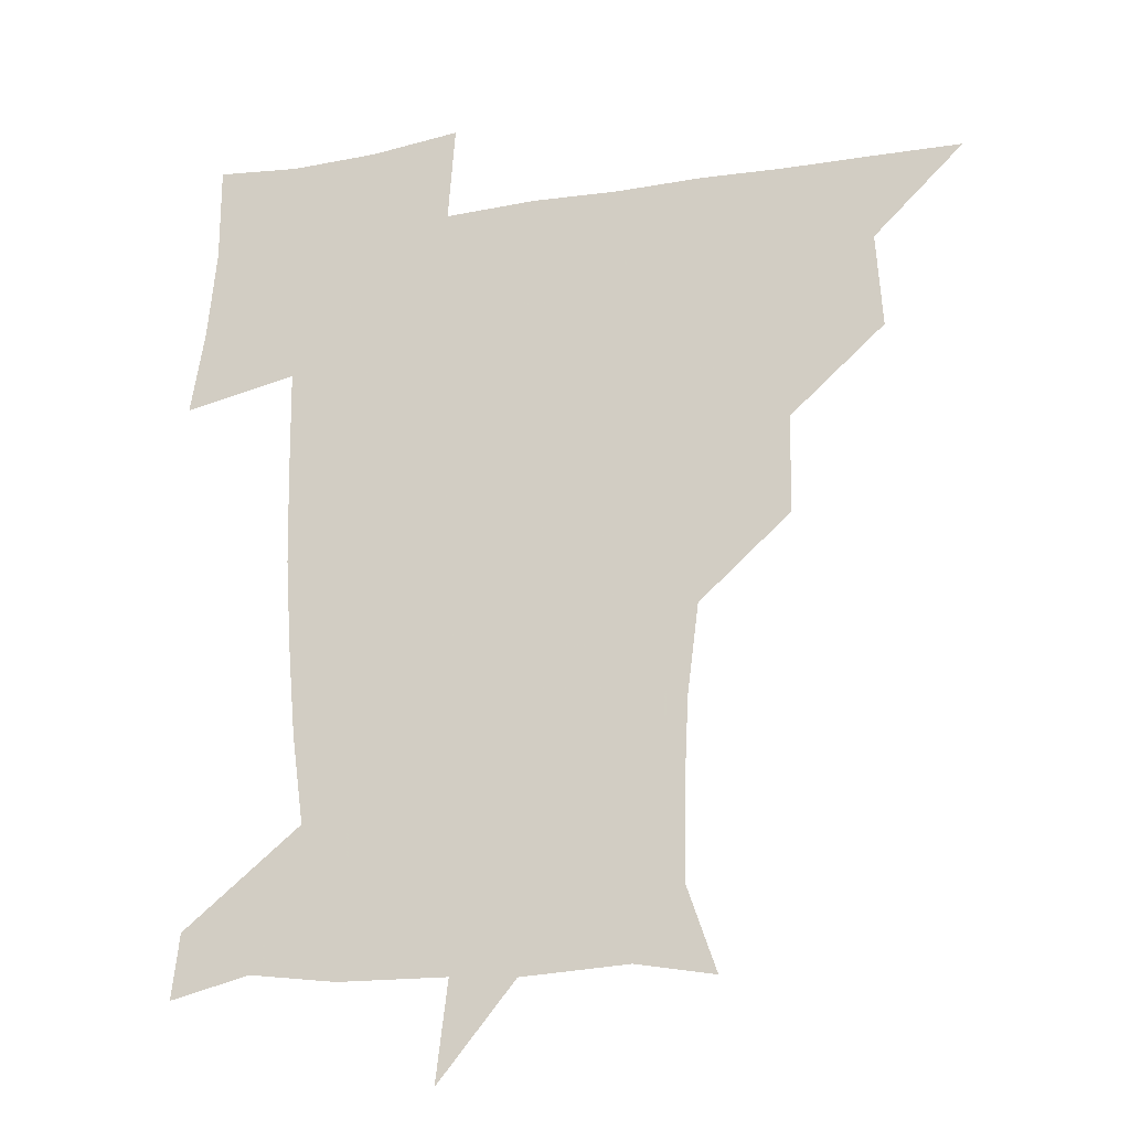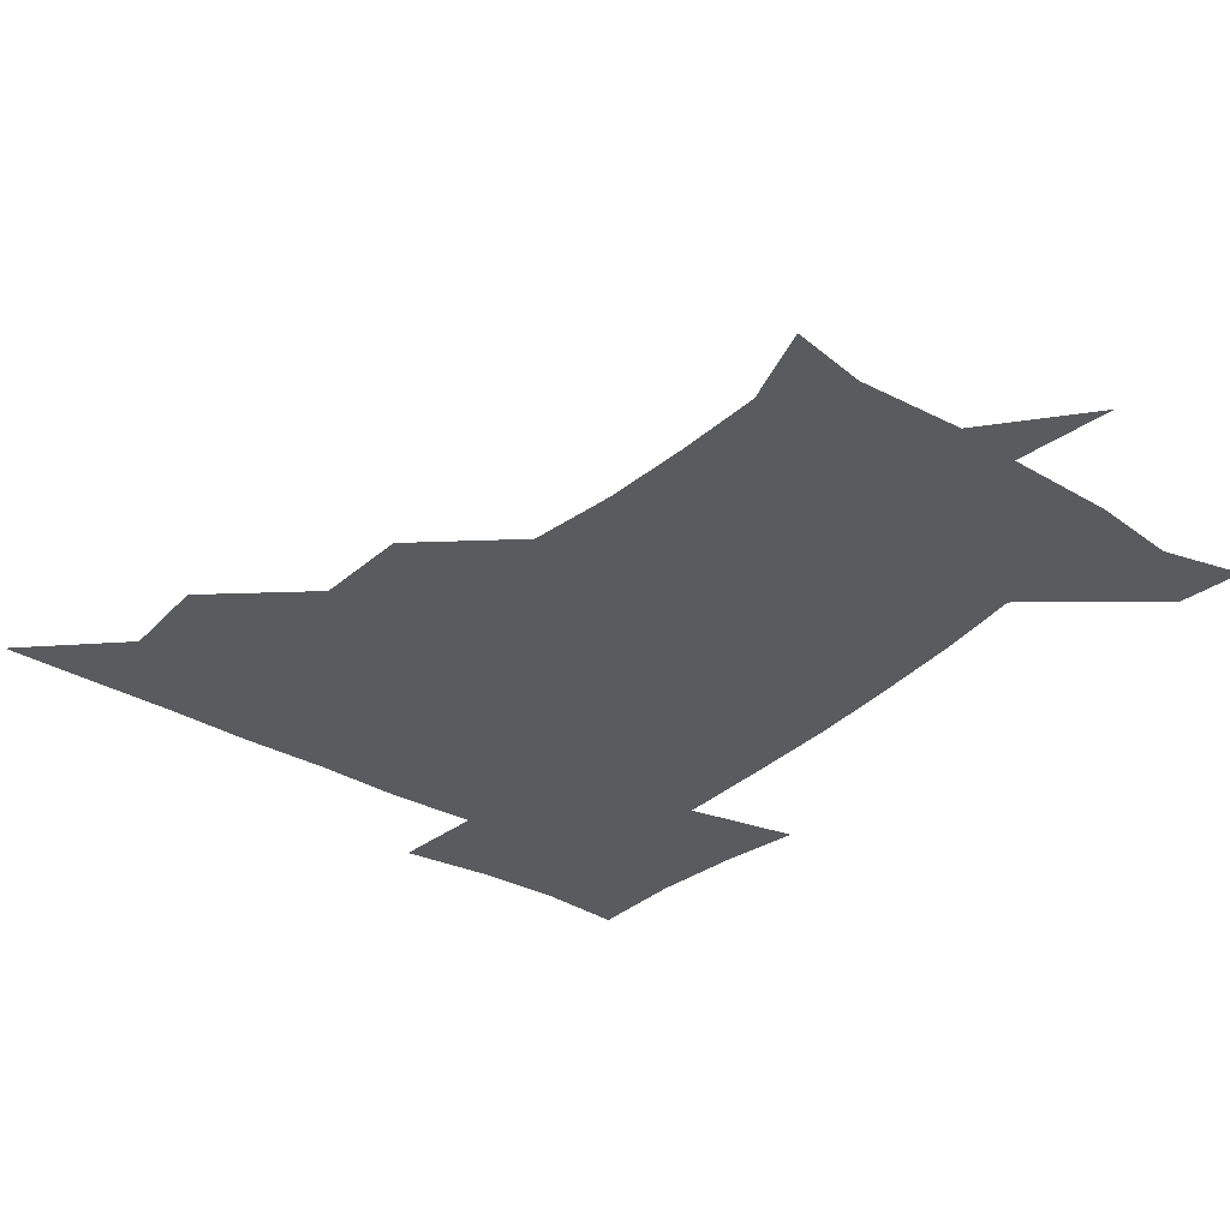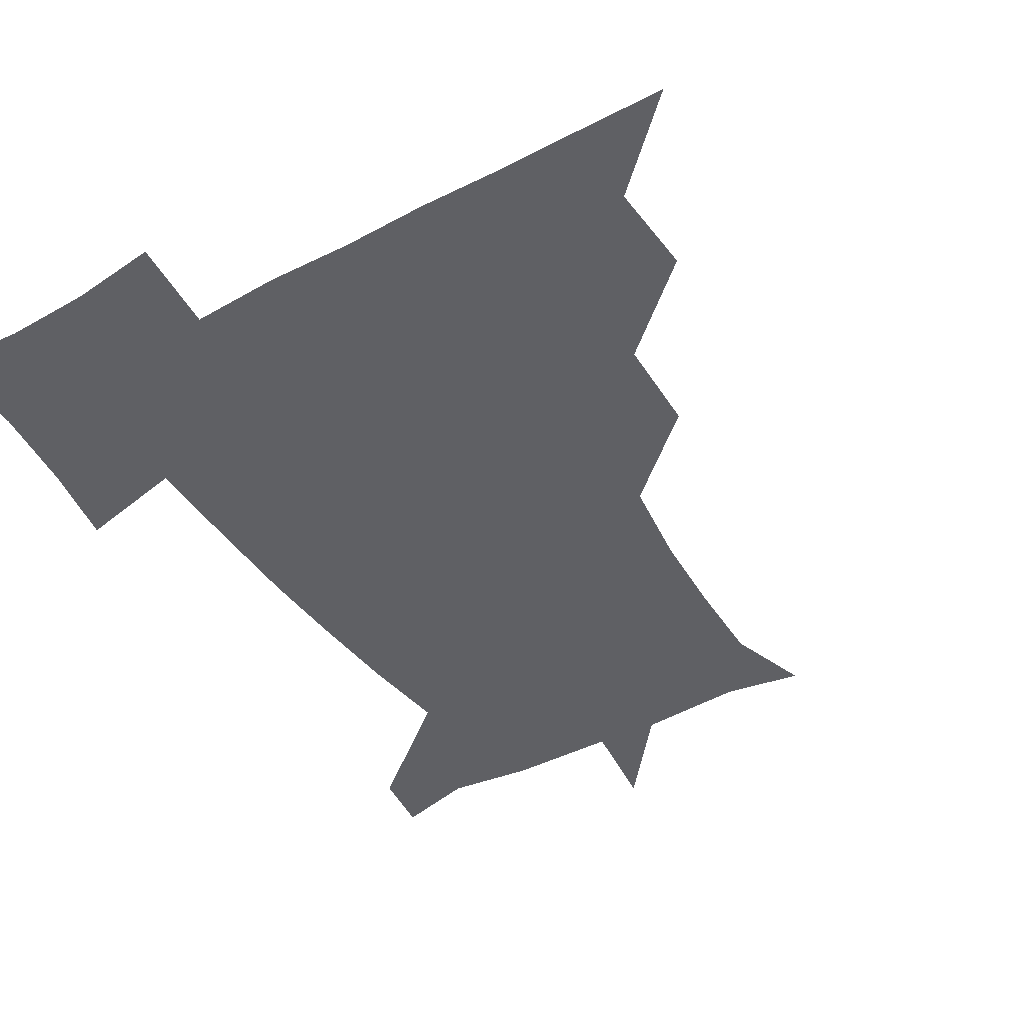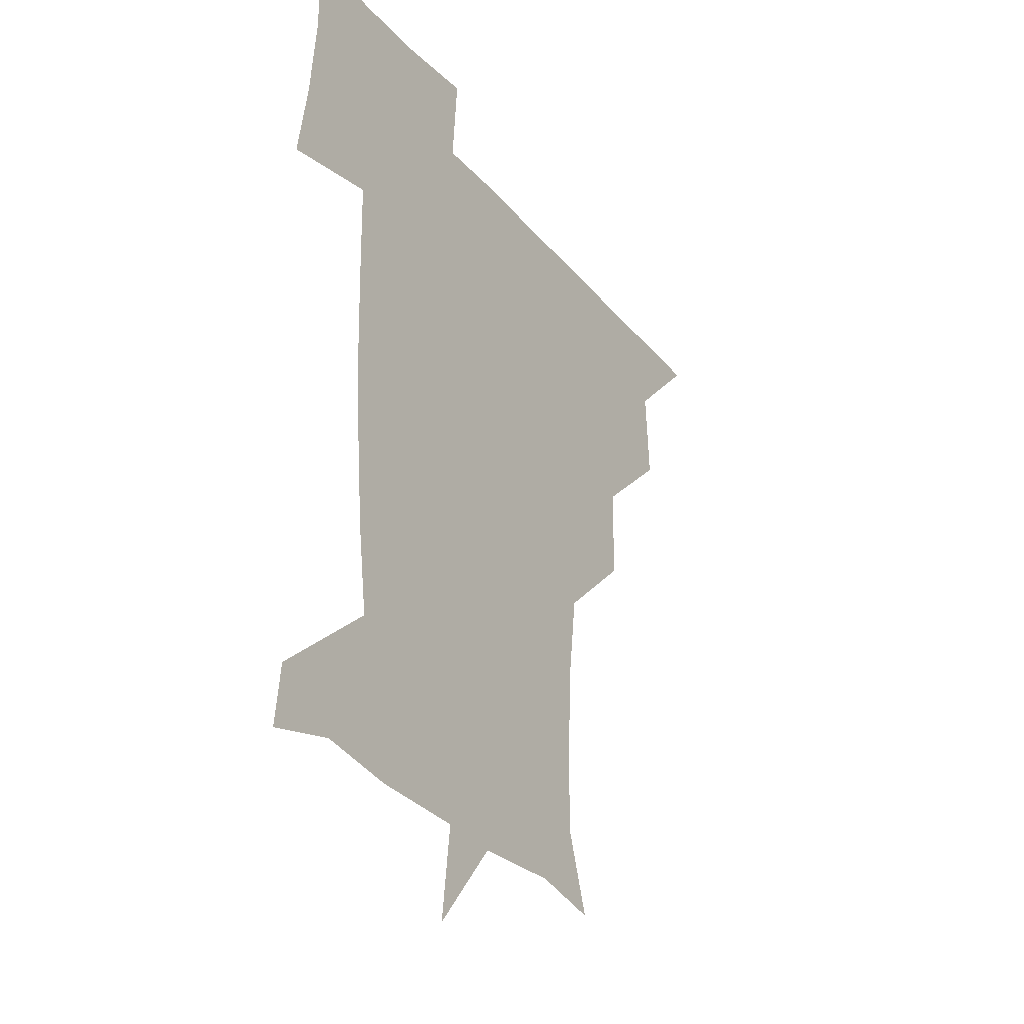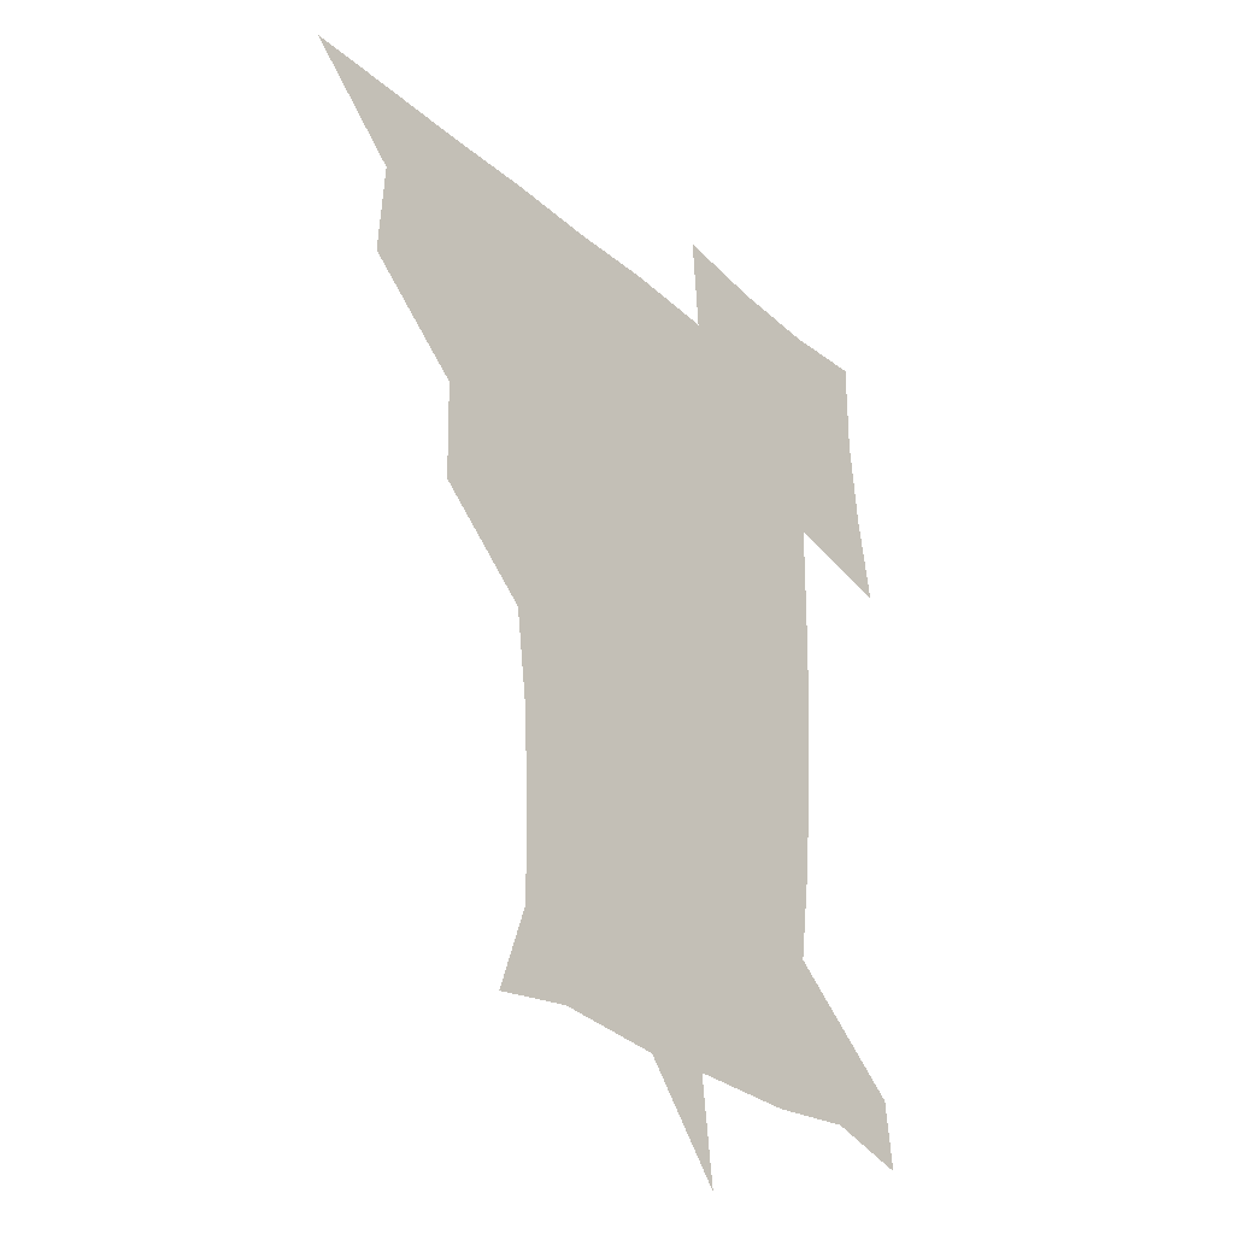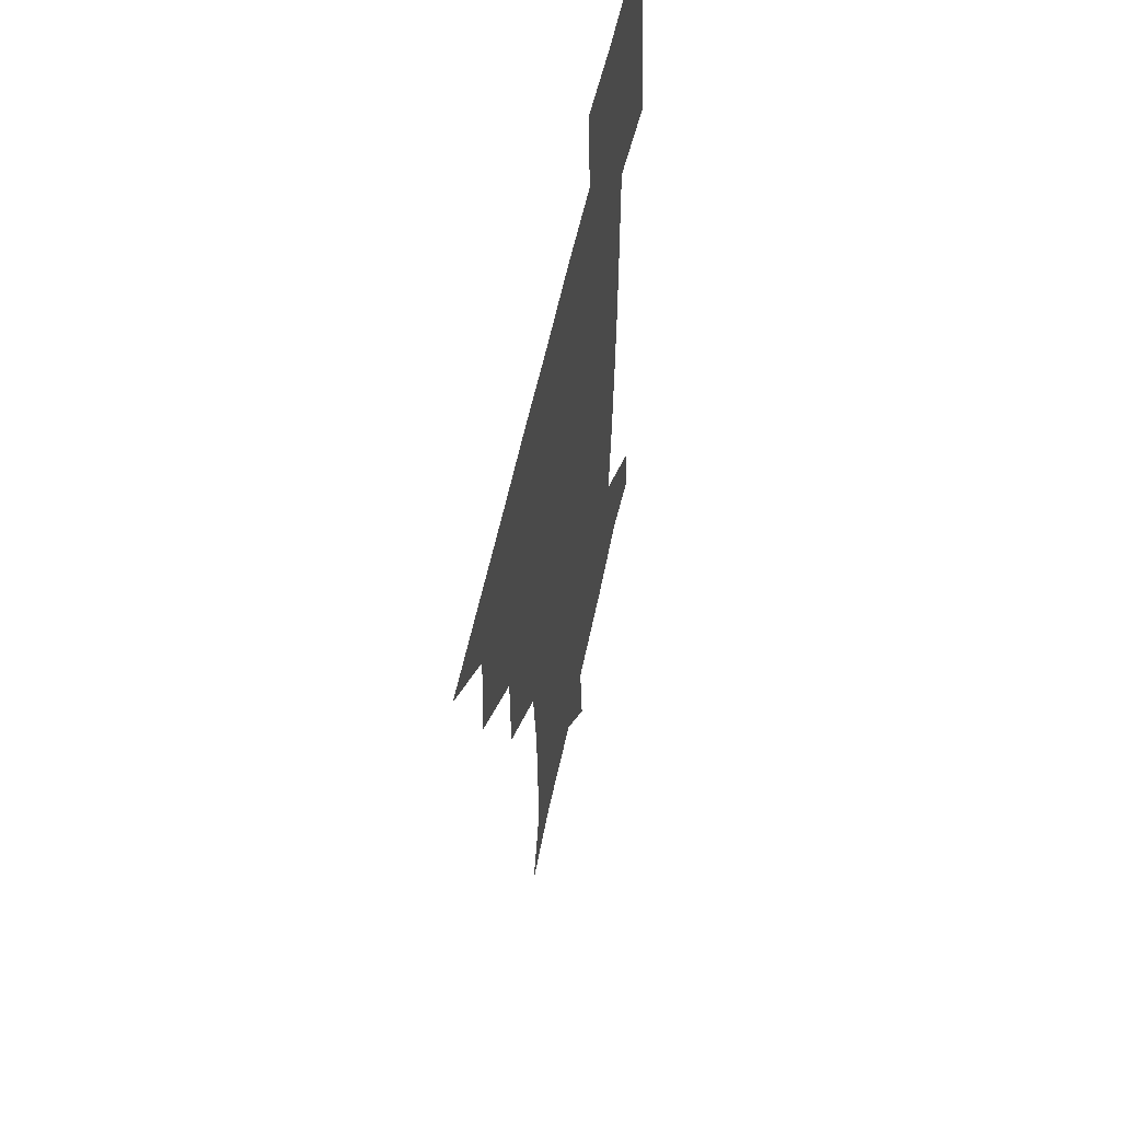
<metadata>
{"format":"obj","ext":"obj","renderer":"f3d","projection":"perspective","resolution":1024,"background":"white","views":[{"elev":-20.5,"azim":-163.9,"up":"+Y"},{"elev":-32.9,"azim":-38.8,"up":"+Z"},{"elev":-44.9,"azim":-148.7,"up":"+Z"},{"elev":-29.7,"azim":121.5,"up":"+Y"},{"elev":-31.4,"azim":-50.4,"up":"+Y"},{"elev":56.1,"azim":-78.4,"up":"+Y"}]}
</metadata>
<code>
v 451.1 450.7 0
v 480.1 388 0
v 482.2 420.5 0
v 481.3 450.9 0
v 513.2 325.3 0
v 512.5 359.1 0
v 512.4 391.6 0
v 512.4 421.3 0
v 511.5 450.8 0
v 540.5 176.1 0
v 550.3 204.9 0
v 550 235.8 0
v 548.5 266.4 0
v 544.6 297.3 0
v 543.3 332.4 0
v 542.6 362.9 0
v 542.4 392.4 0
v 541.9 421.3 0
v 540.9 451.6 0
v 567.5 181 0
v 575.3 212.3 0
v 574.8 243.6 0
v 575 273.5 0
v 572.7 303.2 0
v 572.3 333.7 0
v 571.8 362.9 0
v 572.2 392.9 0
v 571.5 421.5 0
v 571.2 450.9 0
v 604.7 178.9 0
v 603.1 213.9 0
v 601.9 242 0
v 601.4 275.7 0
v 601.3 303.3 0
v 601.1 334.7 0
v 601.4 363.5 0
v 601.5 393.1 0
v 601.9 421.5 0
v 600.6 451.8 0
v 631.5 146 0
v 627.4 180.2 0
v 629.6 214.8 0
v 630 244.8 0
v 629.3 275.8 0
v 629.7 306.3 0
v 630 334.5 0
v 630.3 365.4 0
v 630.8 393.4 0
v 631.2 422 0
v 632.3 450.4 0
v 629.9 483.6 0
v 665.2 180.7 0
v 657.2 214.5 0
v 655.3 243.2 0
v 657.5 272.8 0
v 658.5 302.5 0
v 659.2 332 0
v 659 364 0
v 659.4 394.8 0
v 659.6 422.6 0
v 660.4 450.7 0
v 660.8 479.7 0
v 695.2 184.6 0
v 685.3 212 0
v 679.1 233.4 0
v 683.2 264.5 0
v 685.8 295.6 0
v 687.8 326 0
v 688.5 358.7 0
v 688.8 395.8 0
v 686.3 422.9 0
v 687.3 449.9 0
v 690.9 478.5 0
v 722.6 177.7 0
v 720 199.9 0
v 727.5 387.4 0
v 722.6 416.2 0
v 719.5 447.5 0
v 719.4 480.5 0
f 3 4 1
f 6 7 2
f 2 7 3
f 7 8 3
f 3 8 4
f 8 9 4
f 14 15 5
f 5 15 6
f 15 16 6
f 6 16 7
f 16 17 7
f 7 17 8
f 17 18 8
f 8 18 9
f 18 19 9
f 10 20 11
f 20 21 11
f 11 21 12
f 21 22 12
f 12 22 13
f 22 23 13
f 13 23 14
f 23 24 14
f 14 24 15
f 24 25 15
f 15 25 16
f 25 26 16
f 16 26 17
f 26 27 17
f 17 27 18
f 27 28 18
f 18 28 19
f 28 29 19
f 20 30 21
f 30 31 21
f 21 31 22
f 31 32 22
f 22 32 23
f 32 33 23
f 23 33 24
f 33 34 24
f 24 34 25
f 34 35 25
f 25 35 26
f 35 36 26
f 26 36 27
f 36 37 27
f 27 37 28
f 37 38 28
f 28 38 29
f 38 39 29
f 40 41 30
f 30 41 31
f 41 42 31
f 31 42 32
f 42 43 32
f 32 43 33
f 43 44 33
f 33 44 34
f 44 45 34
f 34 45 35
f 45 46 35
f 35 46 36
f 46 47 36
f 36 47 37
f 47 48 37
f 37 48 38
f 48 49 38
f 38 49 39
f 49 50 39
f 41 52 42
f 52 53 42
f 42 53 43
f 53 54 43
f 43 54 44
f 54 55 44
f 44 55 45
f 55 56 45
f 45 56 46
f 56 57 46
f 46 57 47
f 57 58 47
f 47 58 48
f 58 59 48
f 48 59 49
f 59 60 49
f 49 60 50
f 60 61 50
f 50 61 51
f 61 62 51
f 52 63 53
f 63 64 53
f 53 64 54
f 64 65 54
f 54 65 55
f 65 66 55
f 55 66 56
f 66 67 56
f 56 67 57
f 67 68 57
f 57 68 58
f 68 69 58
f 58 69 59
f 69 70 59
f 59 70 60
f 70 71 60
f 60 71 61
f 71 72 61
f 61 72 62
f 72 73 62
f 63 74 64
f 74 75 64
f 64 75 65
f 70 76 71
f 76 77 71
f 71 77 72
f 77 78 72
f 72 78 73
f 78 79 73

</code>
